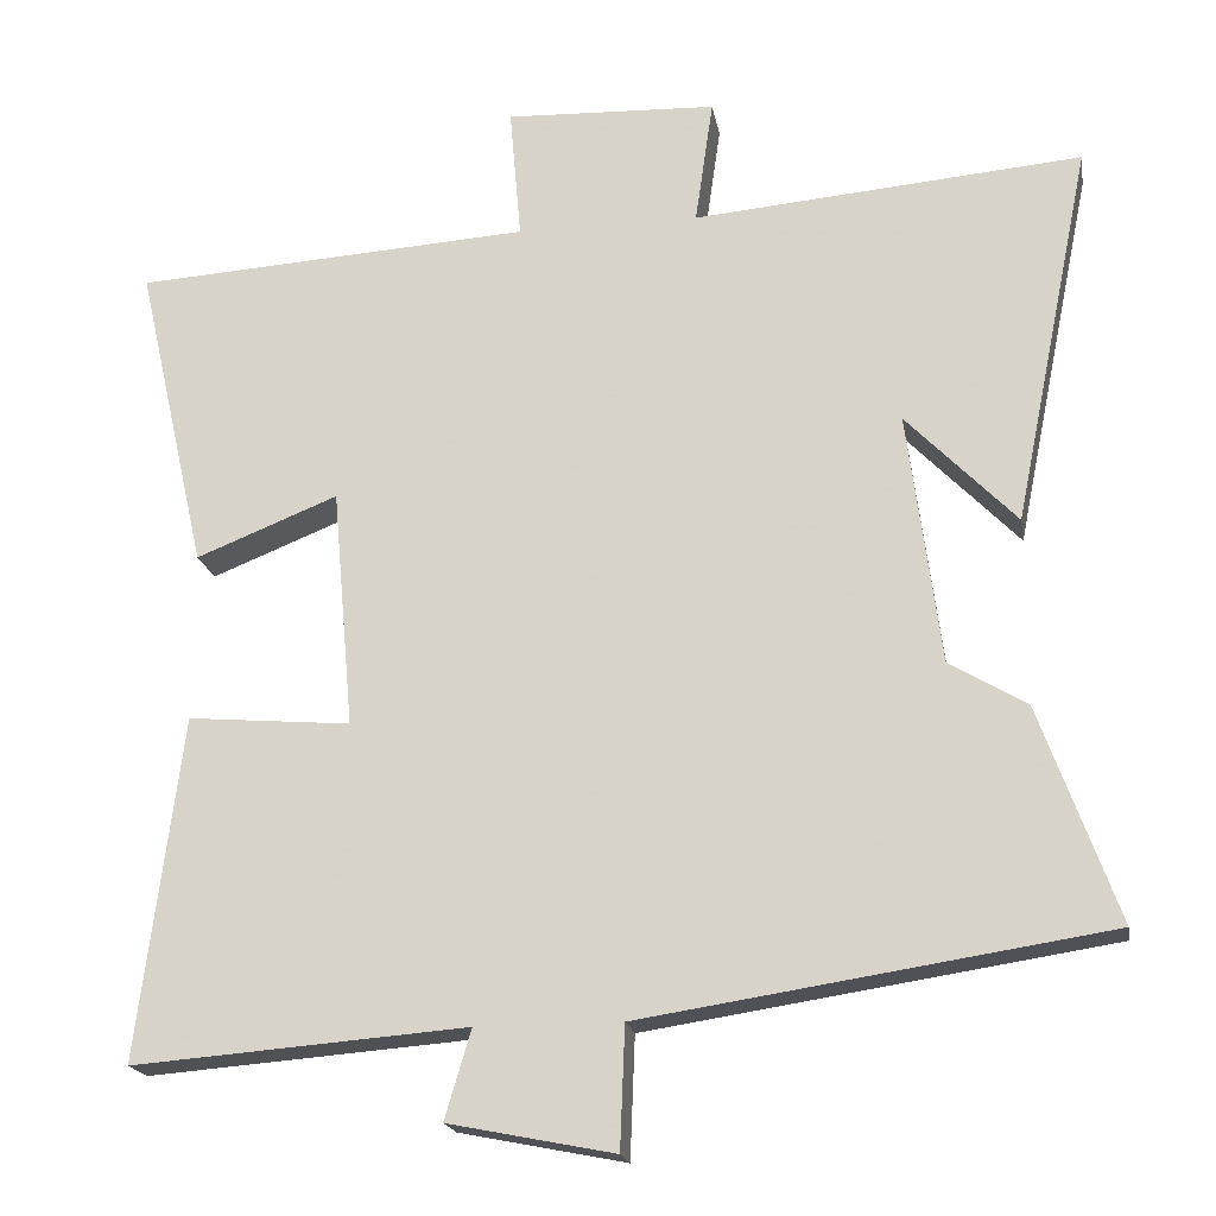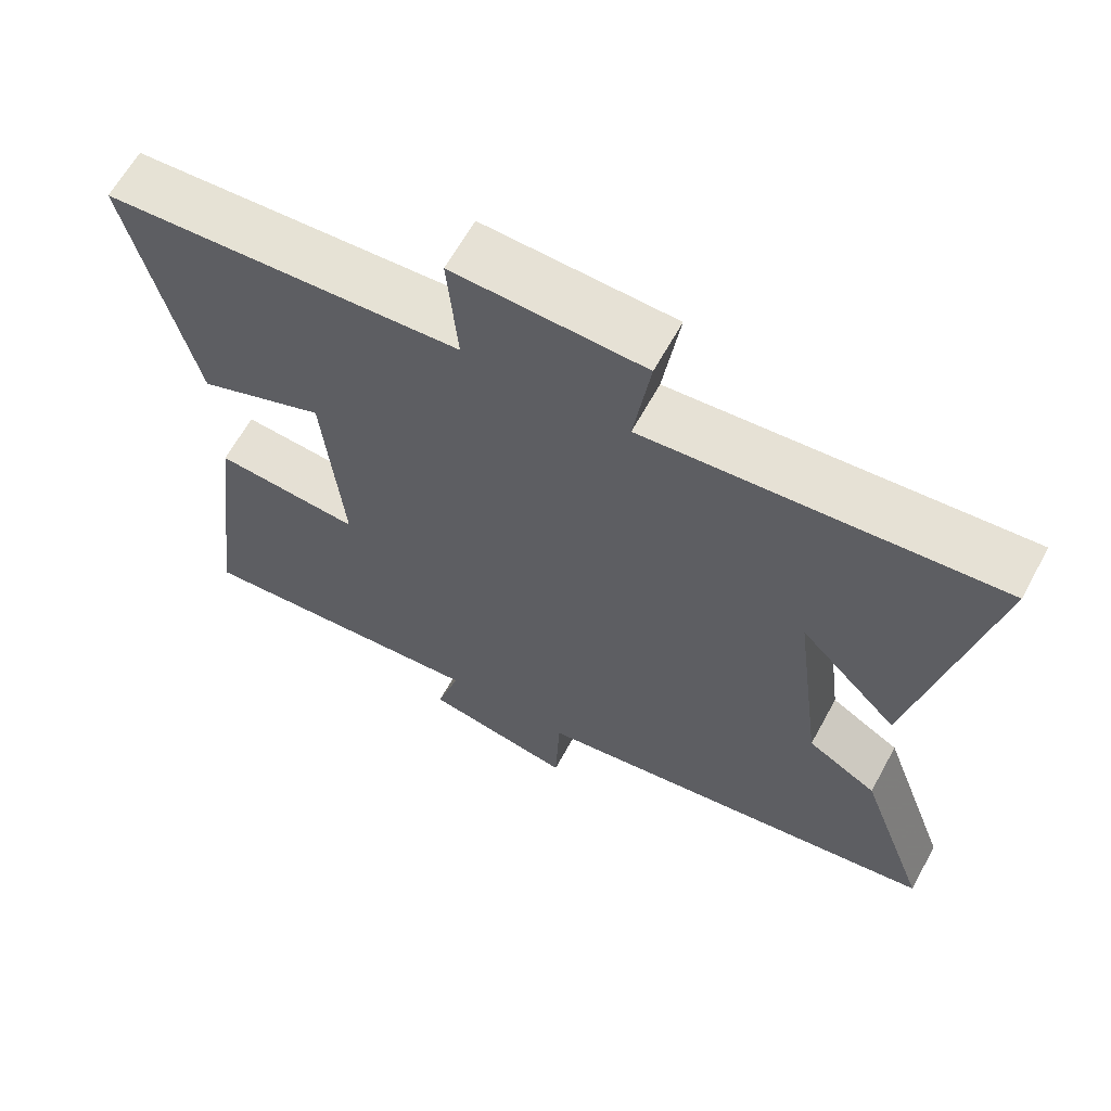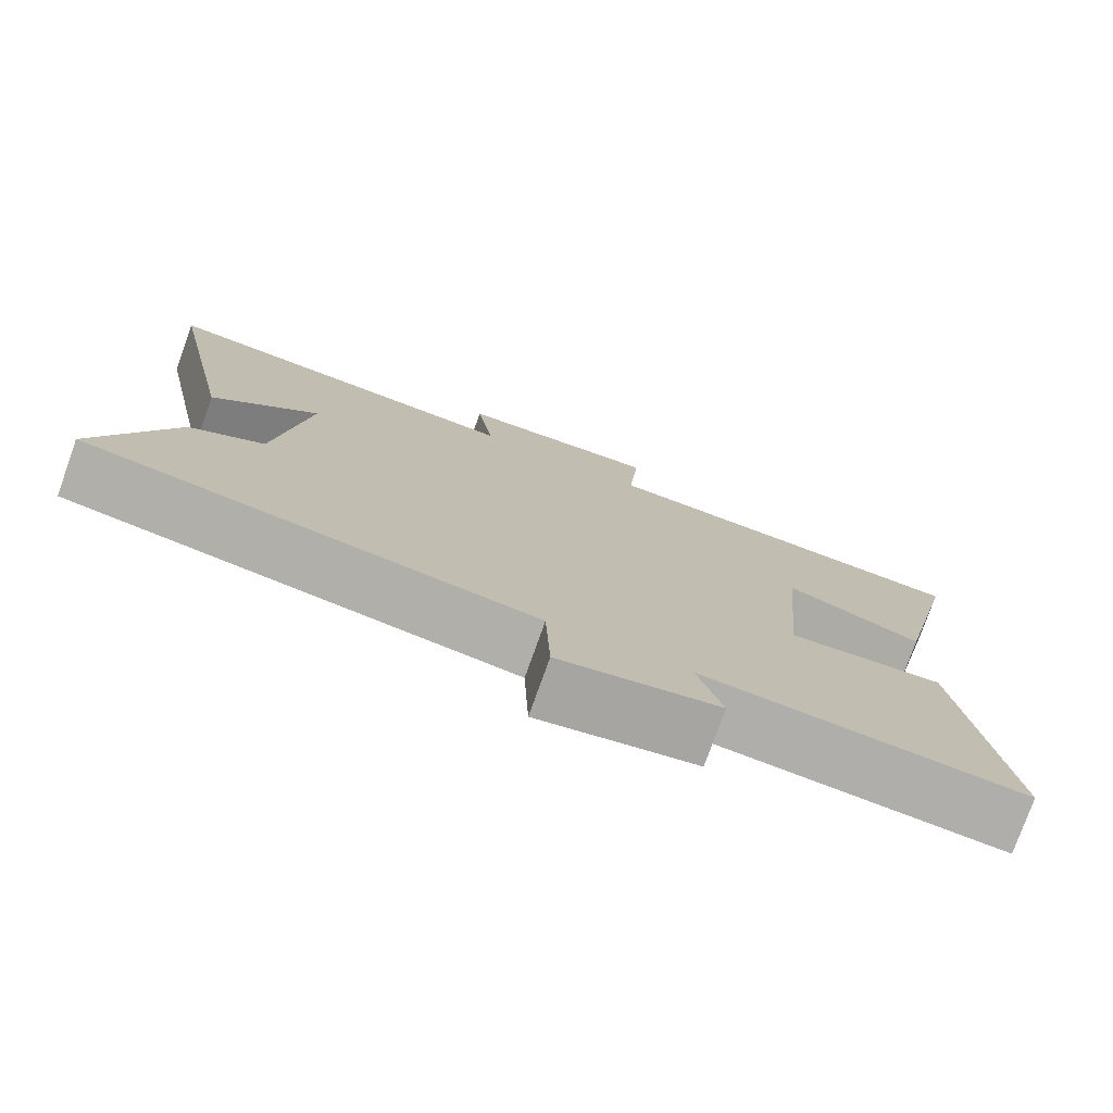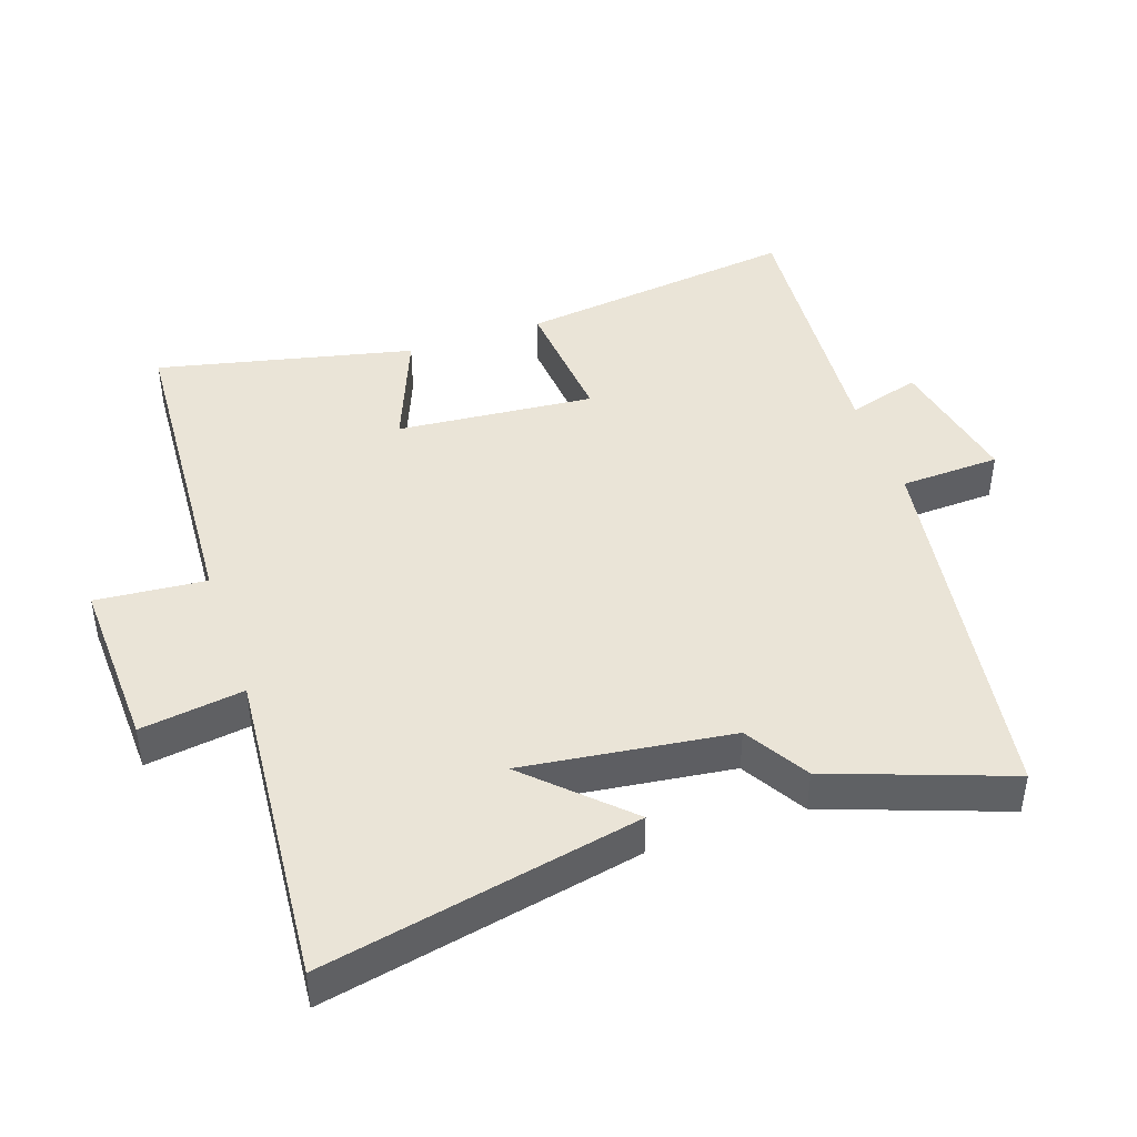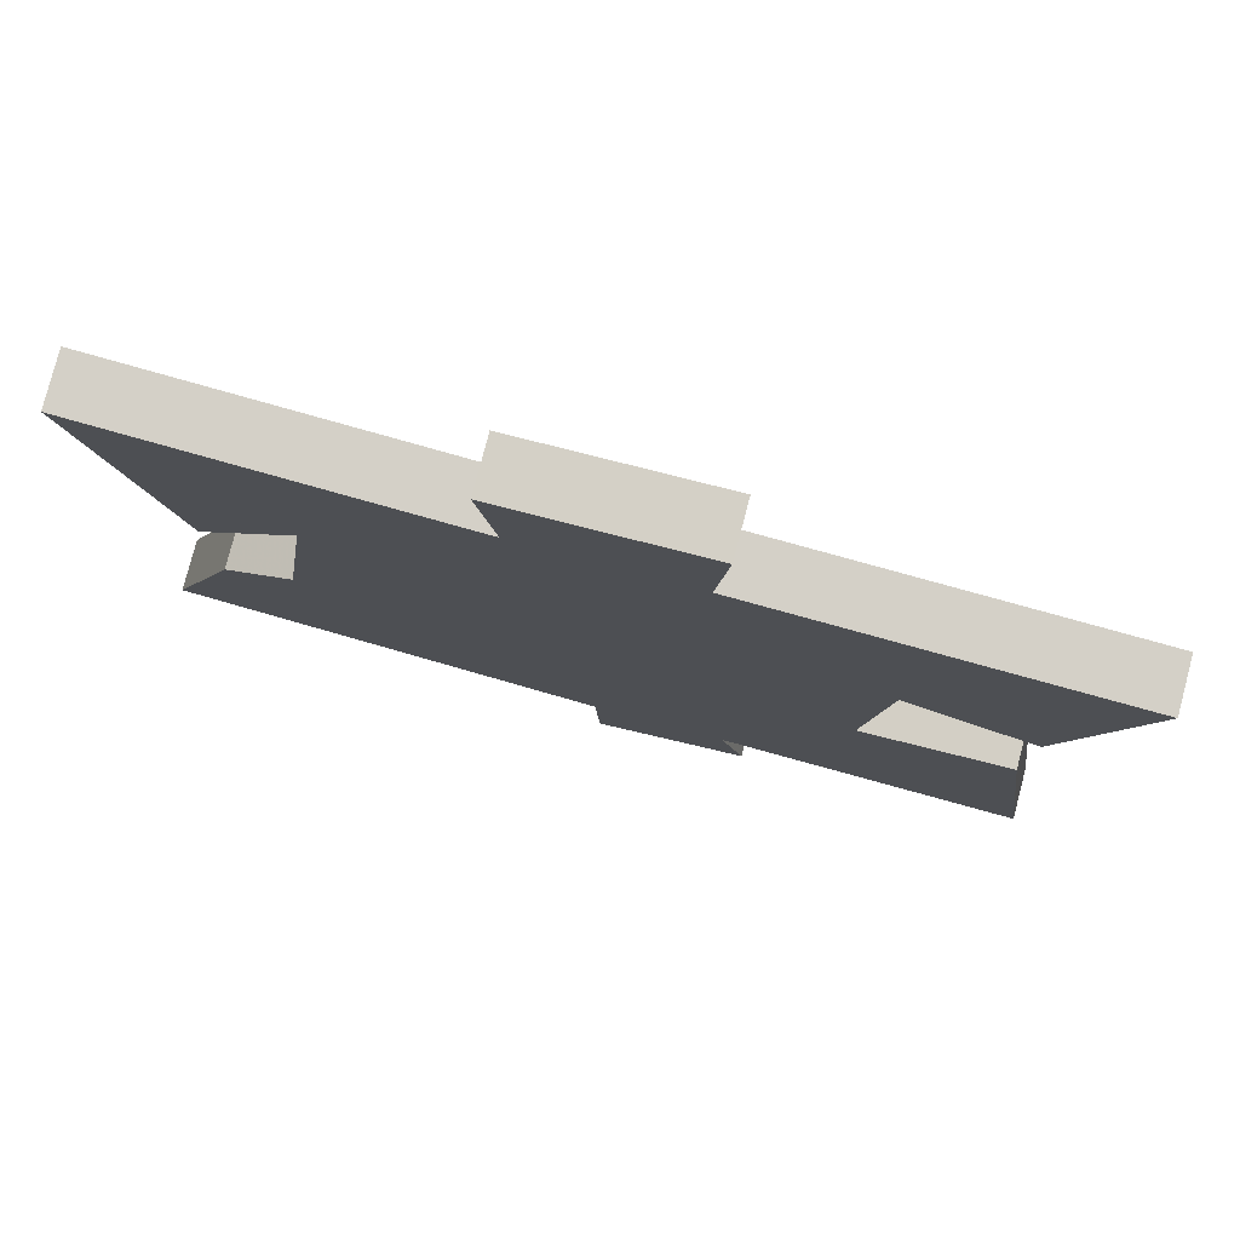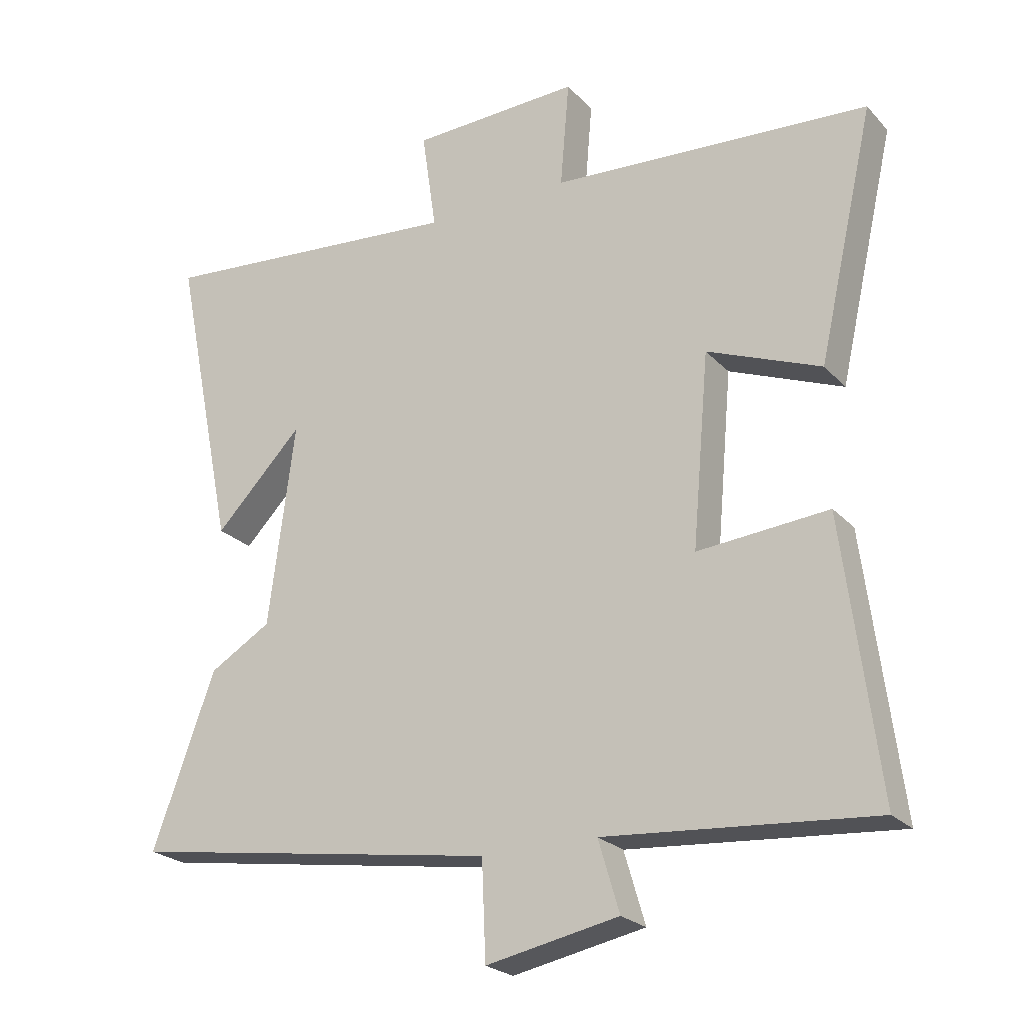
<metadata>
{"format":"obj","ext":"obj","renderer":"f3d","projection":"perspective","resolution":1024,"background":"white","views":[{"elev":-19.2,"azim":9.8,"up":"+Z"},{"elev":63.8,"azim":28.7,"up":"+Z"},{"elev":-77.2,"azim":160.3,"up":"+Z"},{"elev":43.8,"azim":71.0,"up":"+Y"},{"elev":79.8,"azim":-165.3,"up":"+Z"},{"elev":-23.6,"azim":-148.9,"up":"+Z"}]}
</metadata>
<code>
v 0.595 0.07 -0.413
v 0.03 0.07 -0.5
v 0.024 0.07 -0.648
v -0.178 0.07 -0.608
v -0.146 0.07 -0.5
v -0.553 0.07 -0.532
v -0.5 0.07 -0.115
v -0.301 0.07 -0.132
v -0.327 0.07 0.16
v -0.5 0.07 0.091
v -0.586 0.07 0.469
v -0.101 0.07 0.5
v -0.115 0.07 0.663
v 0.143 0.07 0.653
v 0.121 0.07 0.5
v 0.595 0.07 0.541
v 0.5 0.07 0.075
v 0.366 0.07 0.213
v 0.406 0.07 -0.095
v 0.5 0.07 -0.151
v 0.595 0 -0.413
v 0.03 0 -0.5
v 0.024 0 -0.648
v -0.178 0 -0.608
v -0.146 0 -0.5
v -0.553 0 -0.532
v -0.5 0 -0.115
v -0.301 0 -0.132
v -0.327 0 0.16
v -0.5 0 0.091
v -0.586 0 0.469
v -0.101 0 0.5
v -0.115 0 0.663
v 0.143 0 0.653
v 0.121 0 0.5
v 0.595 0 0.541
v 0.5 0 0.075
v 0.366 0 0.213
v 0.406 0 -0.095
v 0.5 0 -0.151
f 19 20 1 2
f 18 19 2
f 15 16 17 18
f 15 18 2
f 12 13 14 15
f 11 12 15
f 10 11 15
f 9 10 15
f 8 9 15 2
f 5 6 7 8
f 5 8 2 3
f 3 4 5
f 22 21 40 39
f 22 39 38
f 38 37 36 35
f 22 38 35
f 35 34 33 32
f 35 32 31
f 35 31 30
f 35 30 29
f 22 35 29 28
f 28 27 26 25
f 23 22 28 25
f 25 24 23
f 1 21 22 2
f 2 22 23 3
f 3 23 24 4
f 4 24 25 5
f 5 25 26 6
f 6 26 27 7
f 7 27 28 8
f 8 28 29 9
f 9 29 30 10
f 10 30 31 11
f 11 31 32 12
f 12 32 33 13
f 13 33 34 14
f 14 34 35 15
f 15 35 36 16
f 16 36 37 17
f 17 37 38 18
f 18 38 39 19
f 19 39 40 20
f 20 40 21 1

</code>
